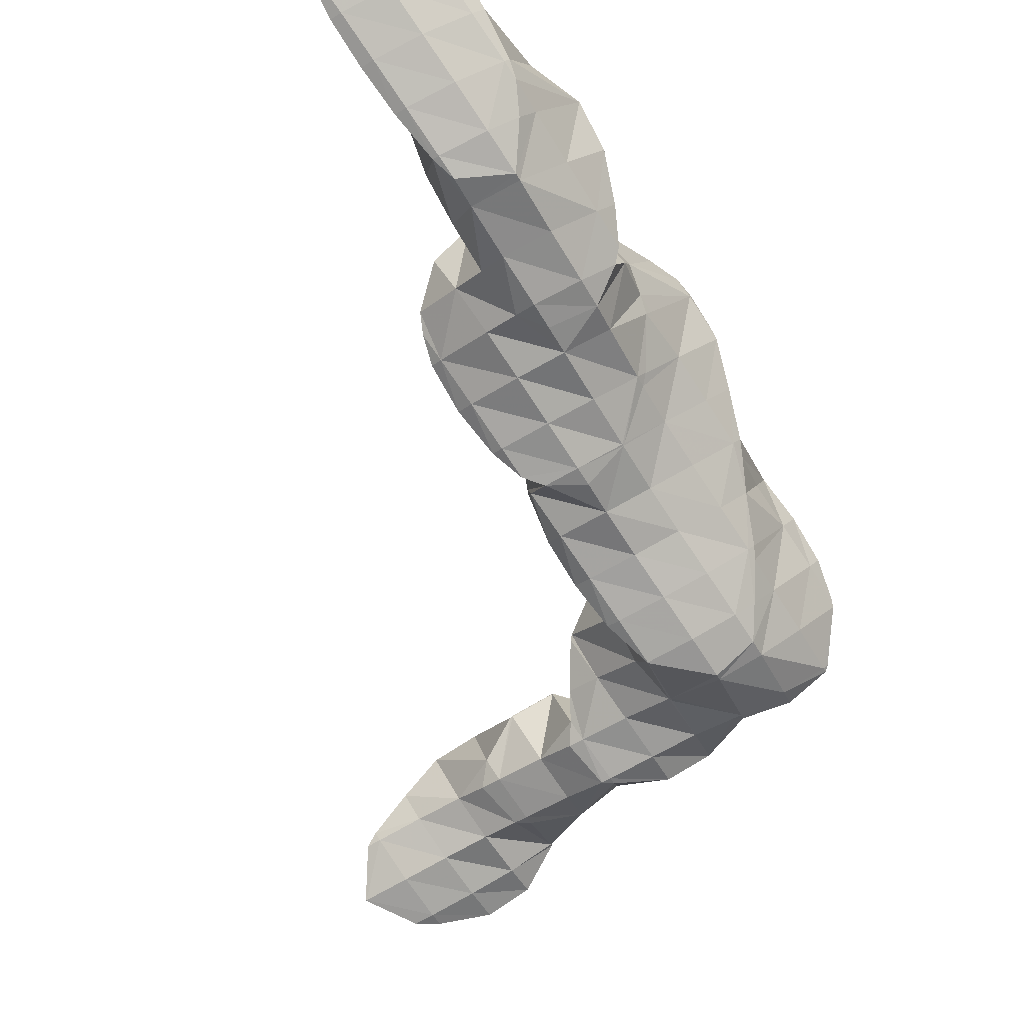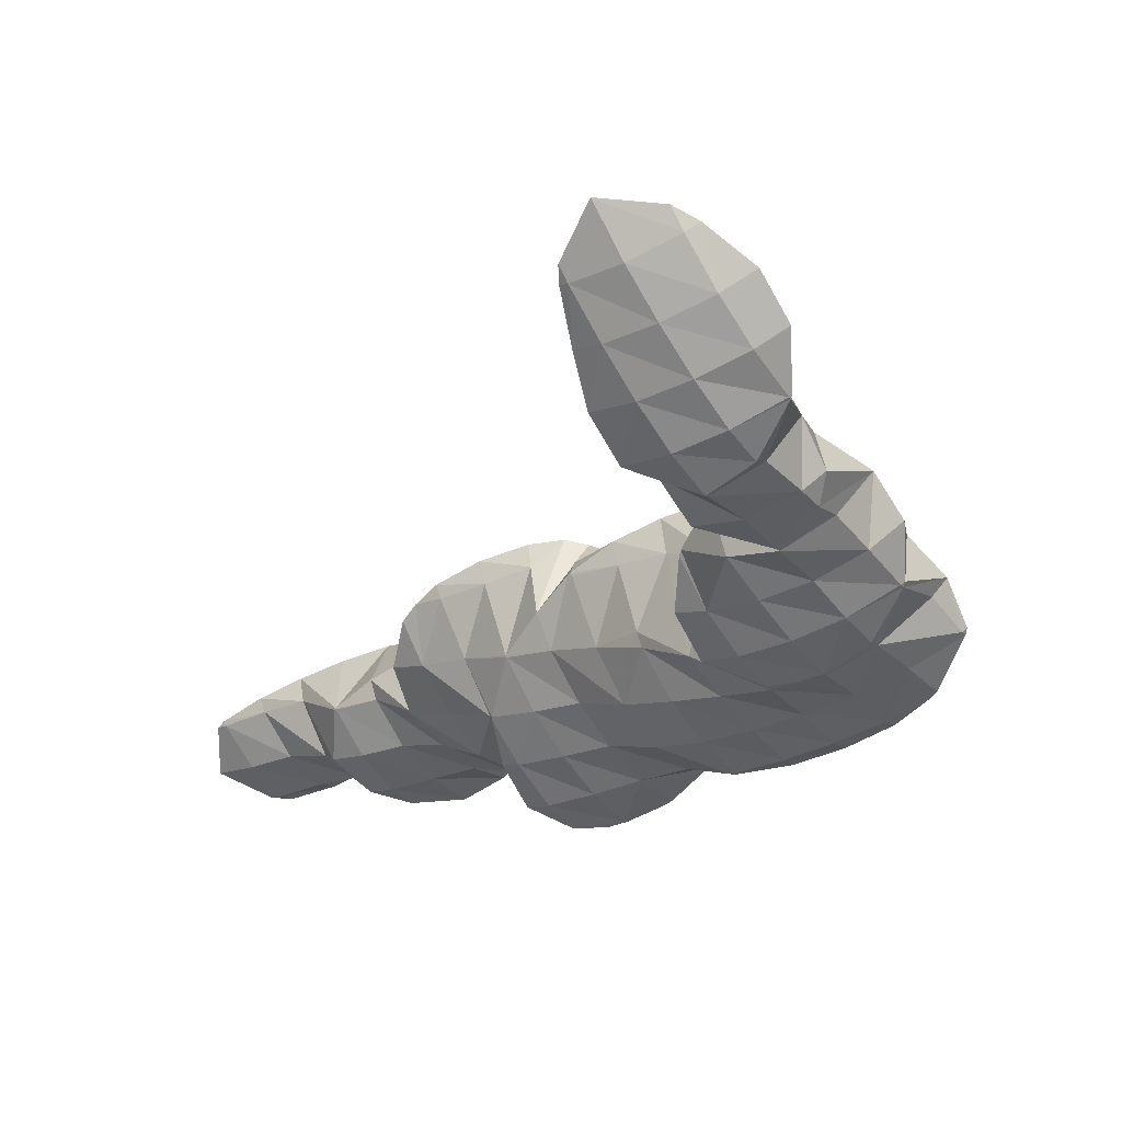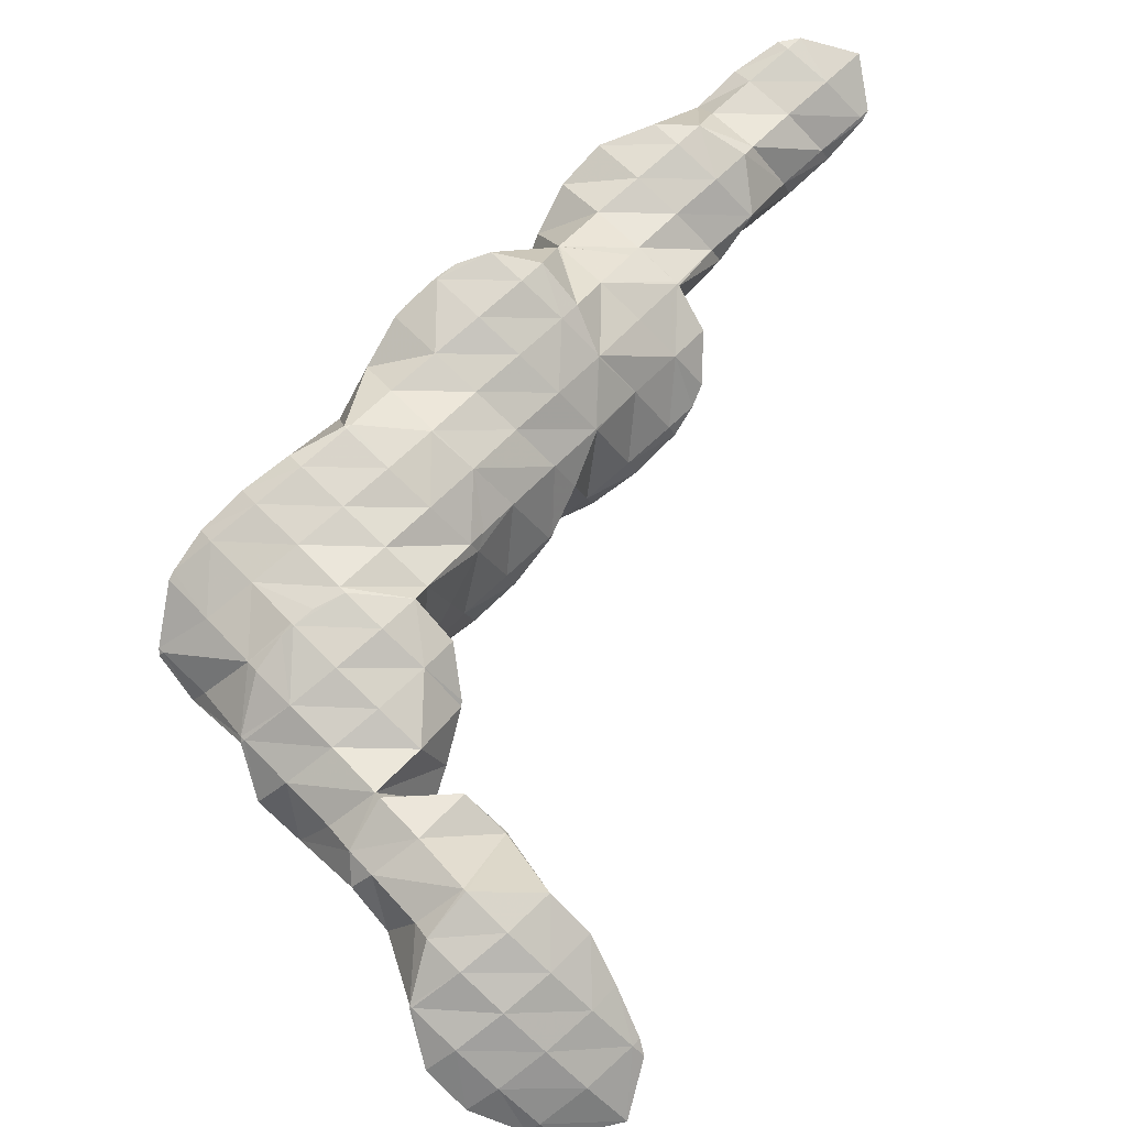
<metadata>
{"format":"obj","ext":"obj","renderer":"f3d","projection":"perspective","resolution":1024,"background":"white","views":[{"elev":77.6,"azim":-65.3,"up":"+Z"},{"elev":-71.1,"azim":-92.1,"up":"+Z"},{"elev":-73.9,"azim":98.8,"up":"+Z"}]}
</metadata>
<code>
v 278.1 306.1 86.09
v 278.1 307 86.22
v 277.7 306.3 86.31
v 276.7 304.5 86.05
v 277.2 304.1 85.68
v 275.6 302.7 85.61
v 276.1 302.4 85.28
v 274.6 301 85.05
v 274.8 300.8 84.9
v 274.3 300.3 84.76
v 277.1 309.2 86.38
v 276.1 307.6 86.56
v 275 305.8 86.35
v 274 304 86.01
v 272.9 302.2 85.58
v 273 299.6 84.53
v 271.9 300.4 85
v 271.1 298.8 84.24
v 274.8 309.3 86.08
v 274.6 308.9 86.11
v 273.5 307.1 85.94
v 272.4 305.3 85.63
v 271.4 303.5 85.25
v 270.3 301.7 84.75
v 269.8 300.8 84.43
v 274.5 309 86.01
v 273.2 307.4 85.65
v 272.1 305.6 85.31
v 271 303.8 84.96
v 270.1 301.8 84.61
v 277.8 306.4 85.77
v 276.8 304.6 85.01
v 276 302.9 83.82
v 275.8 302.3 81.93
v 276.1 300.5 81.7
v 273.7 299.2 83.84
v 275.7 298.3 81.3
v 272.8 297.5 82.54
v 274.5 296.7 80.91
v 272 295.8 81.3
v 272.8 295.4 80.53
v 271.3 294.6 80.26
v 276.3 307.7 85.33
v 275.4 306 84.44
v 274.5 304.3 82.72
v 274.4 303.9 82.02
v 271 298.6 84.01
v 270.1 297 82.35
v 270.6 294.4 80.17
v 269.3 295.3 80.92
v 268.9 294.4 80.02
v 274.6 308.9 85.88
v 273.6 307.2 85.17
v 272.7 305.4 84.23
v 272 303.9 81.79
v 269.4 299.9 83.47
v 268.6 298.2 82.03
v 267.7 296.5 80.84
v 267.3 295.7 80.12
v 271.9 303.8 81.77
v 270.5 302.3 81.42
v 269.2 300.7 81.06
v 268.1 298.9 80.7
v 267.1 297 80.33
v 275.3 301.3 81.15
v 274.4 299.6 80.26
v 273.4 297.9 79.35
v 272.7 296.2 77.39
v 272.6 296.2 77.34
v 271.3 294.3 78.72
v 271.9 294.2 76.94
v 271 293.3 76.7
v 273.7 302.6 81
v 272.8 300.9 79.99
v 272 299.2 78.3
v 272.7 296.2 77.35
v 271.8 298.9 77.71
v 268.6 293.7 78.81
v 270.4 292.8 76.56
v 267.9 292.1 76.6
v 268.3 291.9 76.22
v 267.7 291.7 76.16
v 272 303.8 81.73
v 271.1 302.1 80.68
v 270.5 300.4 77.86
v 270.4 300.5 77.87
v 266.9 294.8 79.25
v 266.1 293.2 77.55
v 265.3 291.5 75.94
v 265.3 291.5 76
v 265.2 291.5 75.94
v 270.4 300.6 77.87
v 268.5 301.2 77.85
v 267.4 299.8 79.26
v 266.3 297.9 79.4
v 265.3 296.1 78.66
v 264.4 294.4 77.59
v 263.5 292.7 76.48
v 263.2 292.1 75.92
v 266.4 300.9 77.66
v 265.6 300.4 77.53
v 265 299.3 77.77
v 263.9 297.5 77.52
v 262.9 295.7 76.89
v 262.4 293.6 76.14
v 262.3 294.6 76.31
v 264.7 299.6 77.33
v 263.5 297.9 76.97
v 262.6 296 76.58
v 272.9 291.7 73.3
v 273.2 292.5 73.47
v 272.8 291.7 73.56
v 272.1 290.4 73
v 273.4 293.8 73.73
v 272.7 295.6 73.98
v 270.7 292.7 76.22
v 271.7 290 72.89
v 269.8 291 74.76
v 269 289.3 73.58
v 270.1 288.7 72.51
v 268.1 287.6 72.46
v 268.4 287.4 72.14
v 267.8 287 72.02
v 271.3 297.6 75.79
v 270.9 296.7 74
v 267.1 290.4 74.8
v 266.2 288.7 73.65
v 266.5 286.3 71.79
v 265.3 287 72.67
v 264.4 285.3 71.66
v 264.7 285.1 71.44
v 264.2 284.8 71.35
v 270.4 300.5 77.85
v 269.7 298.8 76.01
v 269.1 297.1 73.92
v 268.9 297.2 74.01
v 268.9 297.1 73.92
v 264.5 289.9 74.36
v 263.6 288.1 73.34
v 262.6 286.4 72.54
v 262.6 284.1 71.12
v 261.7 284.6 71.65
v 261.1 283.5 70.91
v 267.9 300 76.65
v 267 298.3 75.35
v 266.3 296.7 73.65
v 262.8 291 74.7
v 261.9 289.3 73.52
v 260.9 287.6 72.74
v 260 285.8 71.94
v 259.2 284.3 70.95
v 265.1 299.4 76.88
v 266.2 296.7 73.64
v 264.2 297.6 76.08
v 263.2 295.8 75.46
v 264.3 295.5 73.31
v 262.6 294.4 73.01
v 262.4 294.2 73.83
v 261.3 292.4 73.55
v 260.4 290.6 72.85
v 259.4 288.8 72.22
v 258.4 287.1 71.44
v 258.4 287.1 71.42
v 262.5 294.3 72.98
v 261.1 292.8 72.62
v 260 291.1 72.24
v 259 289.2 71.84
v 258.4 287.1 71.42
v 272.8 291.7 73.17
v 272.3 294.8 73.28
v 271.4 293.1 72.39
v 270.4 291.3 71.69
v 269.5 289.6 70.81
v 268.8 288.2 69
v 268.8 287.9 68.95
v 267.4 286 70.09
v 268.2 285.8 68.52
v 266.5 284.3 69.17
v 267.3 284 68.11
v 265.6 282.6 68.31
v 266.1 282.3 67.7
v 264.9 281.1 67.39
v 270.6 296 73.38
v 269.8 294.3 72.28
v 268.8 292.6 71.3
v 268.1 291 69.52
v 268.1 290.9 69.44
v 263.6 283.6 70.17
v 264.6 280.9 67.33
v 262.8 281.9 68.88
v 262 280.3 67.2
v 262.3 280.1 67.02
v 262 280.1 66.99
v 268.1 295.5 72.59
v 267.2 293.8 71.45
v 266.4 292.2 69.58
v 266.4 292.2 69.56
v 260.9 283 70.24
v 260.3 281.4 67.91
v 260.1 281 67.04
v 266.3 296.6 73.59
v 265.4 295 72.26
v 264.6 293.3 70.66
v 264.1 292.2 69.4
v 259.2 284.1 70.64
v 258.7 282.7 67.58
v 258.6 282.5 67.24
v 262.5 294.3 72.86
v 263.4 291.9 69.3
v 261.7 292.6 71.68
v 260.8 290.9 70.61
v 261.7 290.6 68.95
v 260.1 289.3 68.62
v 258 285.6 68.04
v 258.4 282.9 67.3
v 258 285.5 67.78
v 260.1 289.3 68.6
v 258.8 287.6 68.23
v 258 285.7 67.81
v 268.7 288 68.86
v 267.8 286.2 68.08
v 266.8 284.5 67.55
v 265.8 282.7 67.28
v 267.2 289.3 68.17
v 266.3 287.6 67.26
v 265.4 285.8 66.57
v 264.4 284 66.17
v 263.3 282.2 66.17
v 262.1 280.3 66.86
v 265.6 290.5 68.05
v 264.8 288.8 66.66
v 264 287.2 65.33
v 263.1 285.3 64.74
v 263.4 286.2 64.92
v 262.8 284.9 64.64
v 261.9 283.6 64.79
v 260.6 281.6 66.23
v 263.9 291.7 68.8
v 263.2 290.1 66.41
v 263.8 287.3 65.17
v 263.1 289.7 65.57
v 261.7 283.9 64.36
v 259.5 283 64.05
v 259.3 282.9 64.03
v 261.3 290.7 65.67
v 257.3 284.1 65.94
v 257 283.1 63.94
v 259.1 290.7 65.53
v 258.9 290.6 65.51
v 257.8 288.9 66.25
v 256.7 287.1 66.15
v 255.8 285.3 65.28
v 255.3 284.3 64.08
v 256.9 289.8 65.23
v 255.7 289.2 65.06
v 255.2 288.4 65.23
v 254.3 286.6 64.66
v 254.2 286.4 64.43
v 254.8 288.8 64.93
v 254 286.9 64.51
v 263 285.4 64.66
v 262.5 288.4 64.61
v 261.5 286.7 63.84
v 260.5 284.9 63.56
v 259.4 283.1 63.94
v 260.8 289.7 64.61
v 260 288 63.46
v 259 286.2 62.94
v 257.9 284.4 63.15
v 258.4 289.2 63.25
v 257.6 287.5 61.74
v 256.4 285.7 62.26
v 256.9 290.5 62.09
v 256.9 290.5 62.14
v 256.9 290.5 62.09
v 257.4 287.7 61.55
v 255.8 286.4 61.2
v 254.5 286.2 61.1
v 255.2 291.7 62.25
v 255.2 291.7 62.3
v 253.9 289.7 63.63
v 252.9 288 63.05
v 252.7 287.2 61.2
v 255.1 291.8 62.25
v 253 291.9 62.18
v 252.4 291 62.58
v 251.5 289.3 61.97
v 251.4 289 61.52
v 251.8 291.6 62.06
v 251.1 289.7 61.63
v 256.9 290.5 62.08
v 256.1 288.9 60.56
v 255.1 287.1 60.56
v 255.3 291.7 62.1
v 254.8 290.3 58.78
v 253.7 288.4 59.16
v 254.8 290.3 58.65
v 254.1 293.1 59.18
v 253.4 288.8 58.26
v 251.3 287.9 57.97
v 251.1 287.9 58.15
v 251.1 287.8 57.95
v 251 292.4 61.07
v 252.3 294.2 59.33
v 250 290.6 60.81
v 249.3 289 59.21
v 248.9 288 57.89
v 250.3 294.8 59.36
v 249.6 293.7 60.14
v 248.5 291.9 60.19
v 247.6 290.2 59.2
v 247.1 289.1 58.04
v 248.2 295.3 59.38
v 248 294.9 59.57
v 246.9 293.1 59.71
v 246 291.4 58.84
v 245.8 291 58.37
v 247.5 295.3 59.36
v 245.4 294.4 59.08
v 245.3 294.4 59.09
v 245.3 291.9 58.56
v 245.3 294.3 59.06
v 245.3 294.4 59.08
v 253.3 291.5 58.19
v 252.3 289.8 57.76
v 251.2 287.9 57.92
v 251.6 292.7 58.22
v 250.6 291 57.64
v 249.6 289.2 57.54
v 249.9 293.9 58.55
v 248.9 292.1 57.83
v 247.9 290.3 57.68
v 248.1 295 59.1
v 247.2 293.3 58.27
v 246.1 291.5 58.19
v 245.3 294.4 59.06
g foo
f 1 2 3
f 1 3 4
f 1 4 5
f 5 4 6
f 5 6 7
f 7 6 8
f 7 8 9
f 10 9 8
f 11 12 3
f 11 3 2
f 13 4 12
f 4 3 12
f 14 6 13
f 6 4 13
f 15 8 14
f 8 6 14
f 10 8 16
f 16 8 17
f 17 8 15
f 18 16 17
f 19 20 12
f 19 12 11
f 21 13 20
f 13 12 20
f 22 14 21
f 14 13 21
f 23 15 22
f 15 14 22
f 24 17 23
f 17 15 23
f 18 17 24
f 18 24 25
f 19 26 20
f 27 21 20
f 27 20 26
f 28 22 21
f 28 21 27
f 29 23 22
f 29 22 28
f 30 24 23
f 30 23 29
f 30 25 24
f 31 2 1
f 31 1 5
f 31 5 32
f 32 5 7
f 32 7 33
f 33 7 34
f 34 7 35
f 35 7 9
f 36 37 10
f 10 37 9
f 9 37 35
f 37 36 38
f 37 38 39
f 39 38 40
f 39 40 41
f 42 41 40
f 43 11 2
f 43 2 31
f 44 43 32
f 43 31 32
f 45 44 33
f 44 32 33
f 34 45 33
f 34 46 45
f 36 10 16
f 16 18 36
f 18 47 36
f 47 38 36
f 48 40 47
f 40 38 47
f 42 40 49
f 49 40 50
f 50 40 48
f 51 49 50
f 52 19 11
f 52 11 43
f 53 52 44
f 52 43 44
f 54 53 45
f 53 44 45
f 46 54 45
f 46 55 54
f 56 18 25
f 56 47 18
f 57 48 56
f 48 47 56
f 58 50 57
f 50 48 57
f 51 50 58
f 51 58 59
f 52 26 19
f 53 27 26
f 53 26 52
f 54 28 27
f 54 27 53
f 55 60 54
f 54 60 28
f 28 60 29
f 29 60 30
f 60 61 30
f 25 30 56
f 56 30 62
f 62 30 61
f 63 57 56
f 63 56 62
f 64 58 57
f 64 57 63
f 64 59 58
f 65 34 35
f 65 35 37
f 65 37 66
f 66 37 39
f 66 39 67
f 67 39 41
f 67 41 68
f 41 42 68
f 69 70 71
f 72 71 70
f 73 46 34
f 73 34 65
f 74 73 66
f 73 65 66
f 75 74 67
f 74 66 67
f 76 77 68
f 77 75 68
f 75 67 68
f 68 42 49
f 68 49 76
f 76 49 70
f 76 70 69
f 70 49 51
f 70 51 78
f 70 78 72
f 72 78 79
f 79 78 80
f 79 80 81
f 82 81 80
f 83 55 46
f 83 46 73
f 84 83 74
f 83 73 74
f 85 86 75
f 86 84 75
f 84 74 75
f 85 75 77
f 87 51 59
f 87 78 51
f 88 80 87
f 80 78 87
f 82 80 89
f 89 80 90
f 90 80 88
f 91 89 90
f 83 60 55
f 84 61 60
f 84 60 83
f 86 92 84
f 84 92 61
f 61 92 62
f 93 94 92
f 94 63 92
f 63 62 92
f 94 64 63
f 94 95 64
f 59 64 87
f 64 95 87
f 95 96 87
f 97 88 96
f 88 87 96
f 98 90 97
f 90 88 97
f 91 90 98
f 91 98 99
f 93 100 94
f 101 102 100
f 100 102 94
f 94 102 95
f 103 96 102
f 96 95 102
f 104 97 103
f 97 96 103
f 105 98 106
f 106 98 104
f 104 98 97
f 105 99 98
f 101 107 102
f 108 103 102
f 108 102 107
f 109 104 103
f 109 103 108
f 109 106 104
f 110 111 112
f 113 110 112
f 114 115 69
f 114 69 71
f 112 72 116
f 72 112 71
f 71 112 111
f 111 114 71
f 113 112 117
f 117 112 118
f 118 112 116
f 117 118 119
f 117 119 120
f 120 119 121
f 120 121 122
f 123 122 121
f 124 77 76
f 124 76 125
f 76 69 125
f 69 115 125
f 116 72 79
f 118 79 81
f 118 116 79
f 81 82 118
f 82 126 118
f 126 119 118
f 127 121 126
f 121 119 126
f 123 121 128
f 128 121 129
f 129 121 127
f 128 129 130
f 128 130 131
f 132 131 130
f 133 86 85
f 77 124 85
f 85 124 133
f 133 124 134
f 125 135 124
f 135 136 124
f 136 134 124
f 137 136 135
f 126 82 89
f 89 91 126
f 91 138 126
f 138 127 126
f 139 129 138
f 129 127 138
f 140 130 139
f 130 129 139
f 132 130 141
f 141 130 142
f 142 130 140
f 143 141 142
f 133 92 86
f 92 133 93
f 93 133 144
f 144 133 134
f 145 144 136
f 144 134 136
f 137 145 136
f 137 146 145
f 147 91 99
f 147 138 91
f 148 139 147
f 139 138 147
f 149 140 148
f 140 139 148
f 150 142 149
f 142 140 149
f 143 142 150
f 143 150 151
f 144 100 93
f 100 144 101
f 101 144 152
f 152 144 145
f 146 153 145
f 153 154 145
f 154 152 145
f 153 155 154
f 153 156 155
f 157 158 105
f 157 105 156
f 156 105 106
f 156 106 155
f 99 105 147
f 105 158 147
f 158 159 147
f 160 148 159
f 148 147 159
f 161 149 160
f 149 148 160
f 162 150 161
f 150 149 161
f 151 150 162
f 151 162 163
f 152 107 101
f 154 108 107
f 154 107 152
f 155 109 108
f 155 108 154
f 164 158 157
f 155 106 109
f 165 159 158
f 165 158 164
f 166 160 159
f 166 159 165
f 167 161 160
f 167 160 166
f 168 162 161
f 168 161 167
f 168 163 162
f 169 111 110
f 169 110 113
f 170 115 114
f 111 169 114
f 114 169 170
f 170 169 171
f 117 172 113
f 113 172 169
f 169 172 171
f 172 117 120
f 172 120 173
f 173 120 174
f 174 120 175
f 175 120 122
f 176 177 123
f 123 177 122
f 122 177 175
f 177 176 178
f 177 178 179
f 179 178 180
f 179 180 181
f 182 181 180
f 183 125 115
f 183 115 170
f 184 183 171
f 183 170 171
f 185 184 172
f 184 171 172
f 186 185 173
f 185 172 173
f 174 186 173
f 174 187 186
f 176 123 128
f 178 128 131
f 178 176 128
f 131 132 178
f 132 188 178
f 188 180 178
f 182 180 189
f 189 180 190
f 190 180 188
f 189 190 191
f 189 191 192
f 193 192 191
f 183 135 125
f 135 183 137
f 137 183 194
f 194 183 184
f 195 194 185
f 194 184 185
f 196 195 186
f 195 185 186
f 187 196 186
f 187 197 196
f 188 132 141
f 141 143 188
f 143 198 188
f 198 190 188
f 199 191 198
f 191 190 198
f 193 191 199
f 193 199 200
f 201 146 137
f 201 137 194
f 202 201 195
f 201 194 195
f 203 202 196
f 202 195 196
f 197 203 196
f 197 204 203
f 205 143 151
f 205 198 143
f 206 199 205
f 199 198 205
f 200 199 206
f 200 206 207
f 201 153 146
f 202 156 153
f 202 153 201
f 156 202 157
f 157 202 208
f 208 202 203
f 204 209 203
f 209 210 203
f 210 208 203
f 209 211 210
f 209 212 211
f 213 211 212
f 214 151 163
f 214 205 151
f 215 206 216
f 216 206 214
f 214 206 205
f 215 207 206
f 208 164 157
f 210 165 164
f 210 164 208
f 211 166 165
f 211 165 210
f 213 217 211
f 211 217 166
f 166 217 167
f 167 217 168
f 217 218 168
f 163 168 214
f 214 168 219
f 219 168 218
f 219 216 214
f 220 174 175
f 220 175 177
f 220 177 221
f 221 177 179
f 221 179 222
f 222 179 181
f 222 181 223
f 223 181 182
f 224 187 174
f 224 174 220
f 225 224 221
f 224 220 221
f 226 225 222
f 225 221 222
f 227 226 223
f 226 222 223
f 189 228 182
f 182 228 223
f 223 228 227
f 228 189 192
f 228 192 229
f 229 192 193
f 230 197 187
f 230 187 224
f 231 230 225
f 230 224 225
f 232 231 226
f 231 225 226
f 233 234 227
f 234 232 227
f 232 226 227
f 235 233 236
f 233 227 236
f 227 228 236
f 237 236 229
f 236 228 229
f 229 193 200
f 229 200 237
f 238 204 197
f 238 197 230
f 239 238 231
f 238 230 231
f 240 241 232
f 241 239 232
f 239 231 232
f 240 232 234
f 235 236 242
f 243 236 237
f 243 242 236
f 237 200 243
f 243 200 244
f 244 200 207
f 238 209 204
f 239 212 209
f 239 209 238
f 212 239 213
f 239 241 213
f 241 245 213
f 246 215 216
f 246 247 215
f 215 247 207
f 207 247 244
f 245 248 217
f 245 217 213
f 249 250 248
f 250 218 248
f 218 217 248
f 250 219 218
f 250 251 219
f 216 219 246
f 219 251 246
f 251 252 246
f 247 246 252
f 247 252 253
f 249 254 250
f 255 256 254
f 254 256 250
f 250 256 251
f 257 252 256
f 252 251 256
f 253 252 257
f 253 257 258
f 255 259 256
f 260 257 256
f 260 256 259
f 260 258 257
f 261 234 233
f 261 233 235
f 262 241 240
f 234 261 240
f 240 261 262
f 262 261 263
f 242 264 235
f 235 264 261
f 261 264 263
f 264 242 243
f 264 243 265
f 265 243 244
f 266 245 241
f 266 241 262
f 267 266 263
f 266 262 263
f 268 267 264
f 267 263 264
f 269 268 265
f 268 264 265
f 265 244 247
f 265 247 269
f 266 248 245
f 248 266 249
f 249 266 270
f 270 266 267
f 271 270 268
f 270 267 268
f 272 271 269
f 271 268 269
f 269 247 253
f 269 253 272
f 273 274 275
f 270 254 249
f 276 275 274
f 276 274 255
f 271 255 254
f 271 254 270
f 276 255 271
f 277 271 272
f 277 276 271
f 272 253 277
f 277 253 278
f 278 253 258
f 279 280 274
f 279 274 273
f 259 255 281
f 255 274 281
f 274 280 281
f 281 260 259
f 281 282 260
f 282 283 260
f 260 283 258
f 258 283 278
f 279 284 280
f 285 286 284
f 284 286 280
f 280 286 281
f 287 282 286
f 282 281 286
f 283 282 287
f 283 287 288
f 285 289 286
f 290 287 286
f 290 286 289
f 290 288 287
f 291 273 275
f 291 275 276
f 291 276 292
f 292 276 277
f 292 277 293
f 293 277 278
f 294 279 273
f 294 273 291
f 295 294 292
f 294 291 292
f 296 295 293
f 295 292 293
f 293 278 283
f 293 283 296
f 294 284 279
f 297 294 295
f 294 297 298
f 294 298 284
f 285 284 298
f 299 295 296
f 299 297 295
f 296 300 299
f 300 296 283
f 300 283 301
f 288 301 283
f 302 300 301
f 289 285 303
f 303 285 304
f 304 285 298
f 303 290 289
f 303 305 290
f 288 290 301
f 290 305 301
f 305 306 301
f 302 301 306
f 302 306 307
f 308 309 303
f 308 303 304
f 310 305 309
f 305 303 309
f 311 306 310
f 306 305 310
f 307 306 311
f 307 311 312
f 313 314 309
f 313 309 308
f 315 310 314
f 310 309 314
f 316 311 315
f 311 310 315
f 312 311 316
f 312 316 317
f 313 318 314
f 319 320 318
f 318 320 314
f 314 320 315
f 321 316 322
f 322 316 320
f 320 316 315
f 321 317 316
f 319 323 320
f 323 322 320
f 324 298 297
f 324 297 299
f 324 299 325
f 325 299 300
f 325 300 326
f 326 300 302
f 327 304 298
f 327 298 324
f 328 327 325
f 327 324 325
f 329 328 326
f 328 325 326
f 326 302 307
f 326 307 329
f 330 308 304
f 330 304 327
f 331 330 328
f 330 327 328
f 332 331 329
f 331 328 329
f 329 307 312
f 329 312 332
f 333 313 308
f 333 308 330
f 334 333 331
f 333 330 331
f 335 334 332
f 334 331 332
f 332 312 317
f 332 317 335
f 333 318 313
f 318 333 319
f 319 333 336
f 336 333 334
f 322 336 321
f 321 336 335
f 335 336 334
f 335 317 321
f 336 323 319
f 336 322 323
g

</code>
